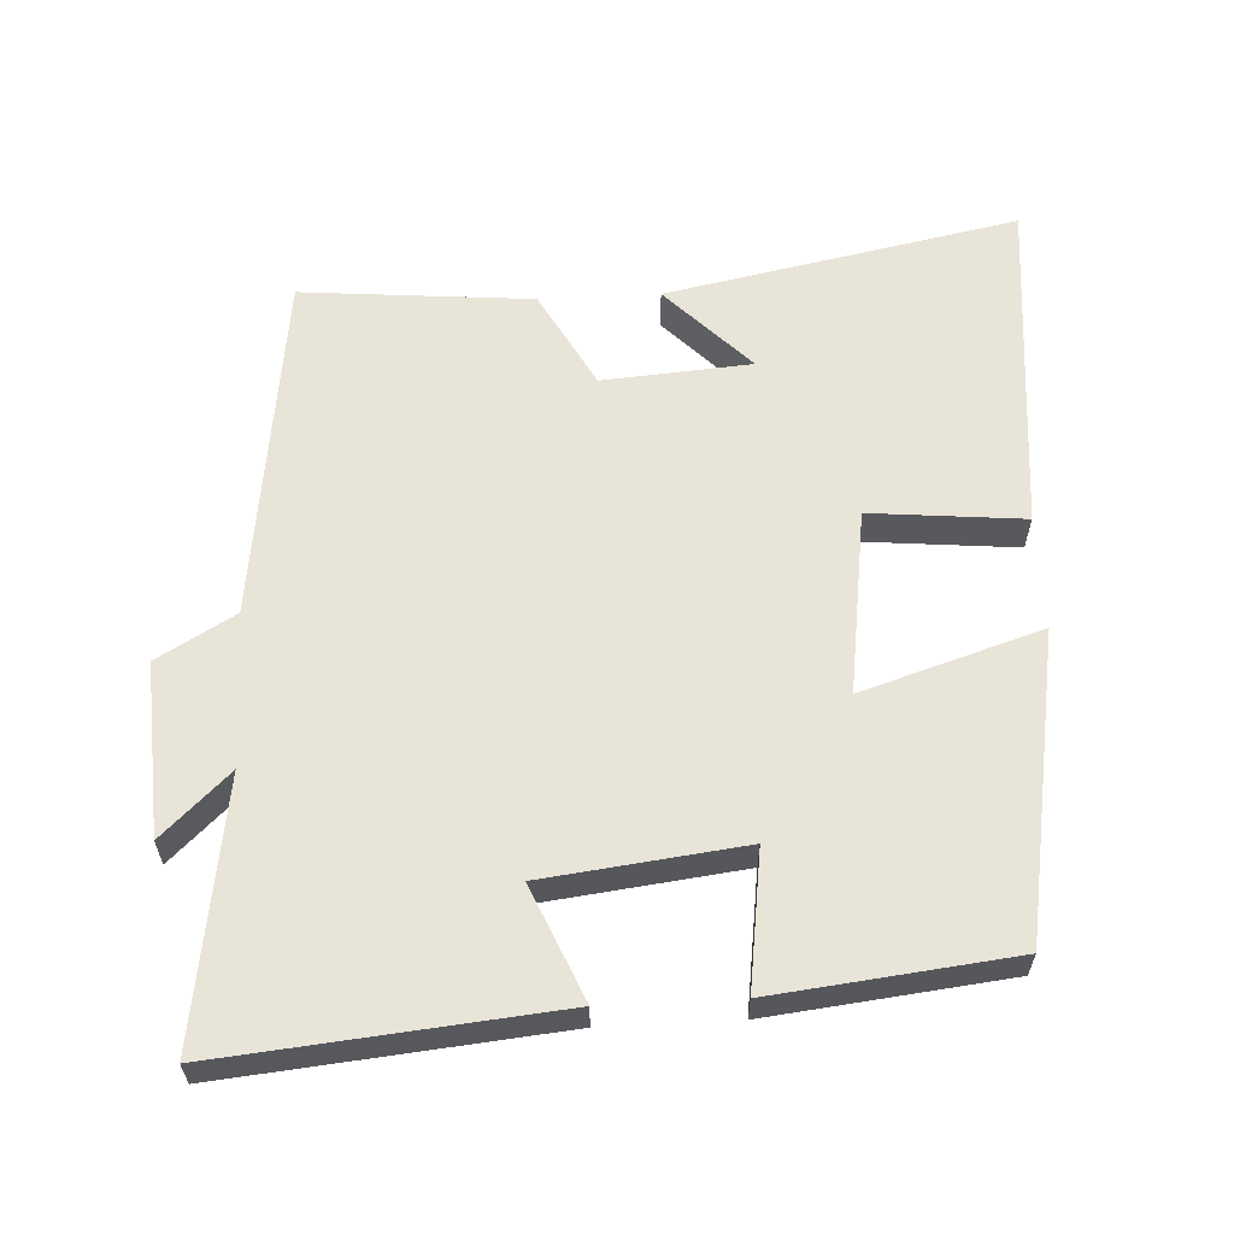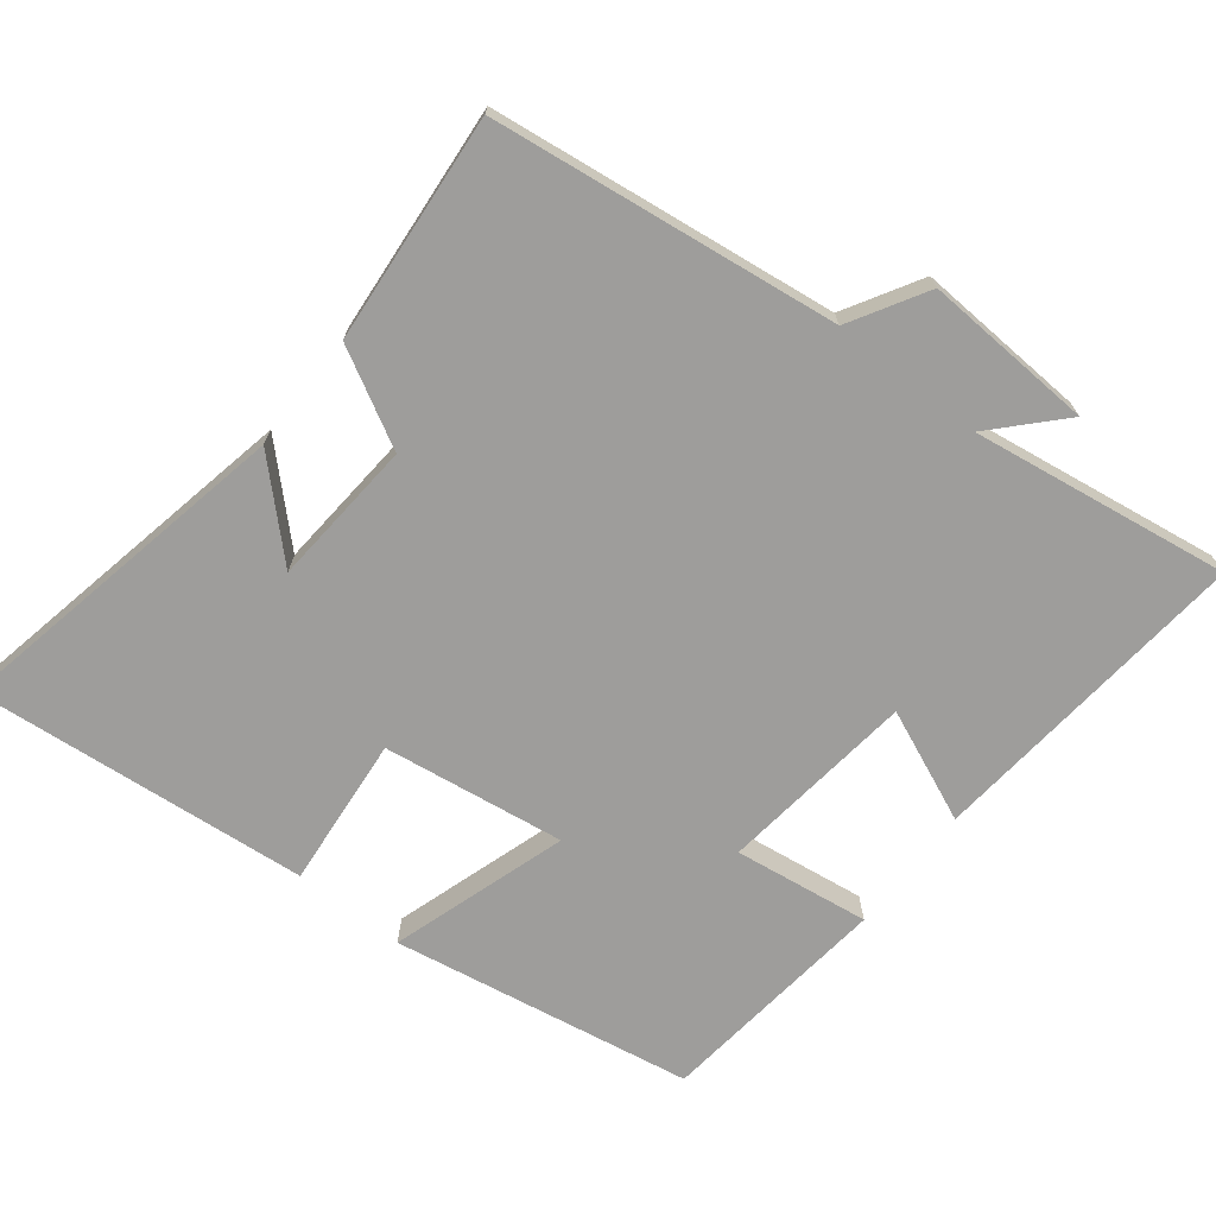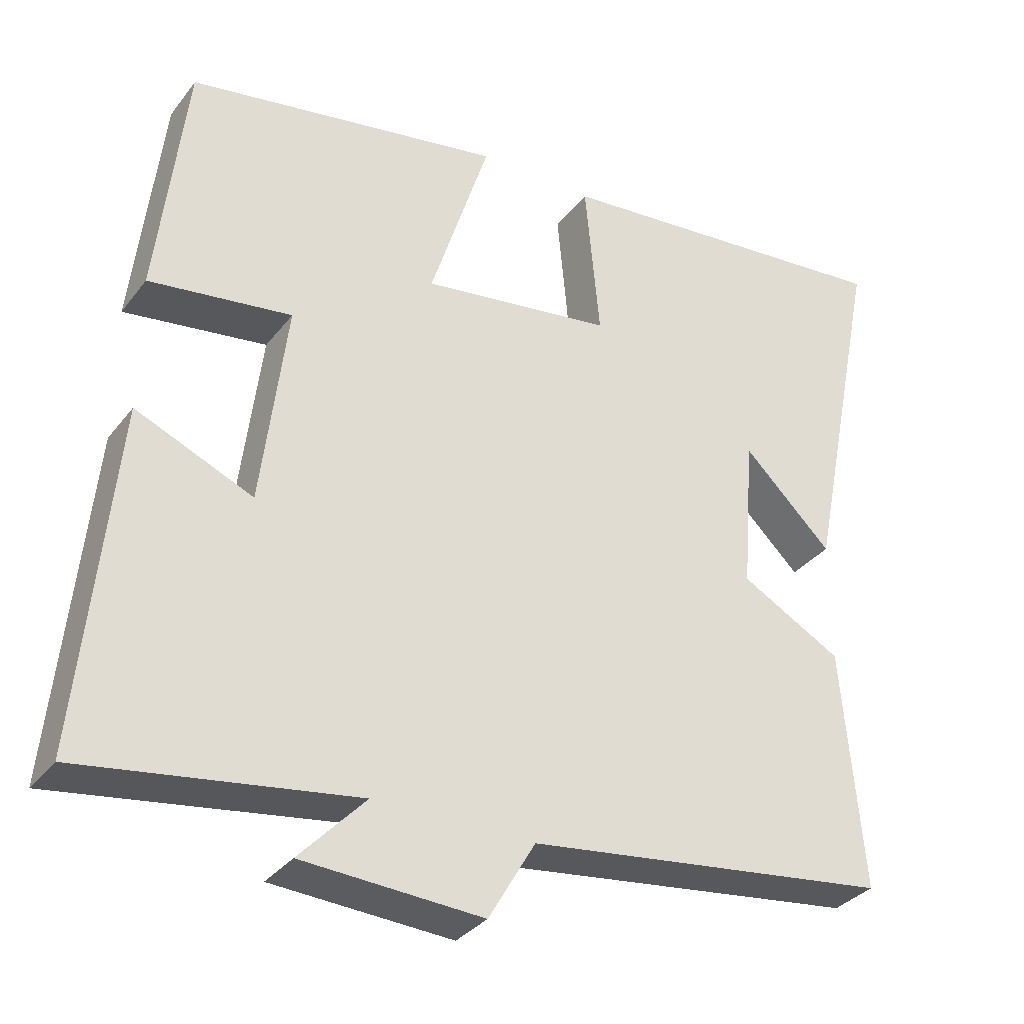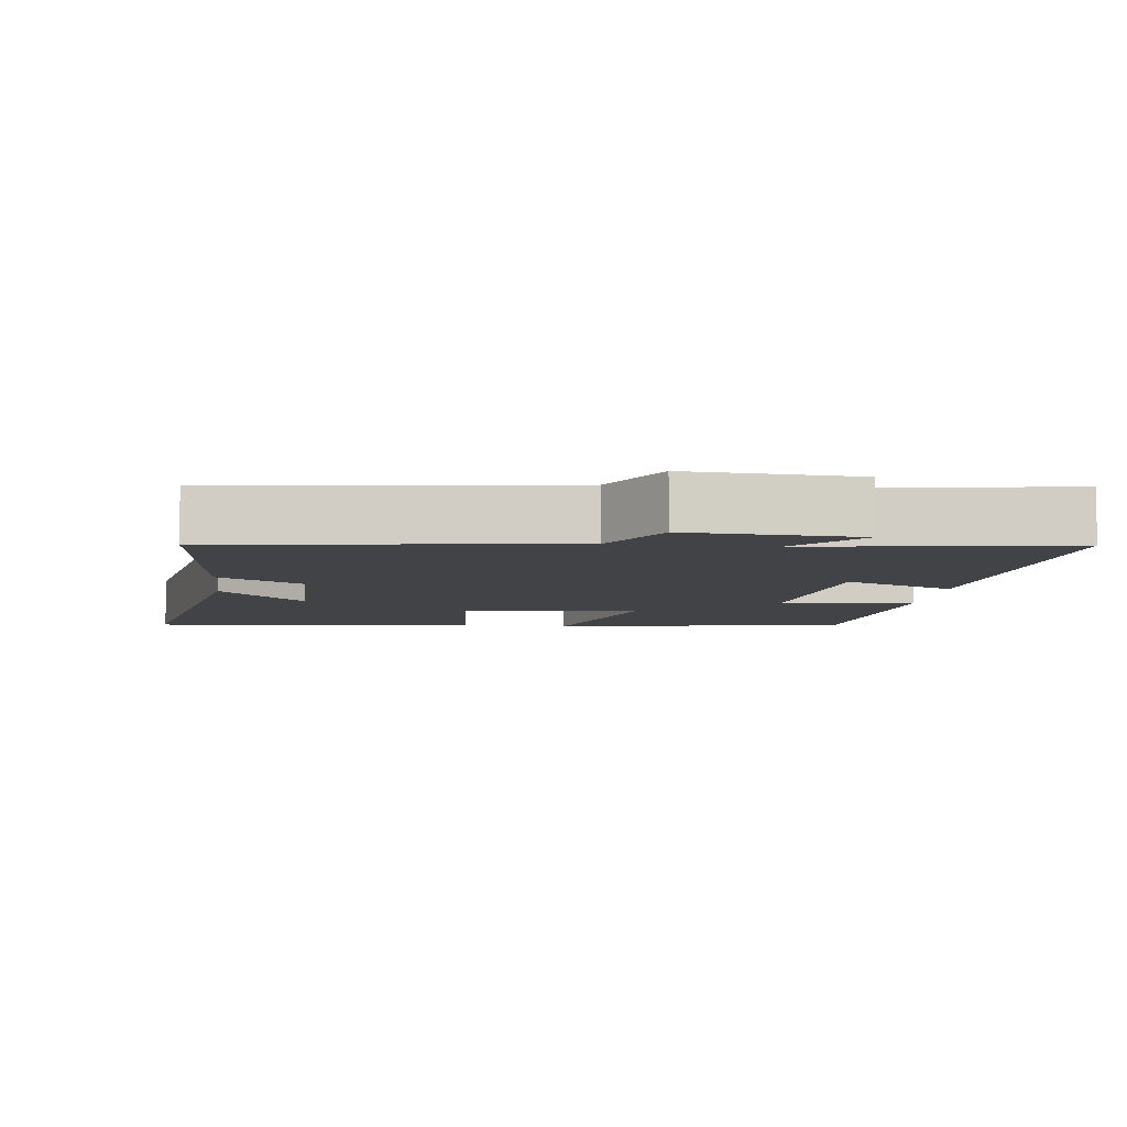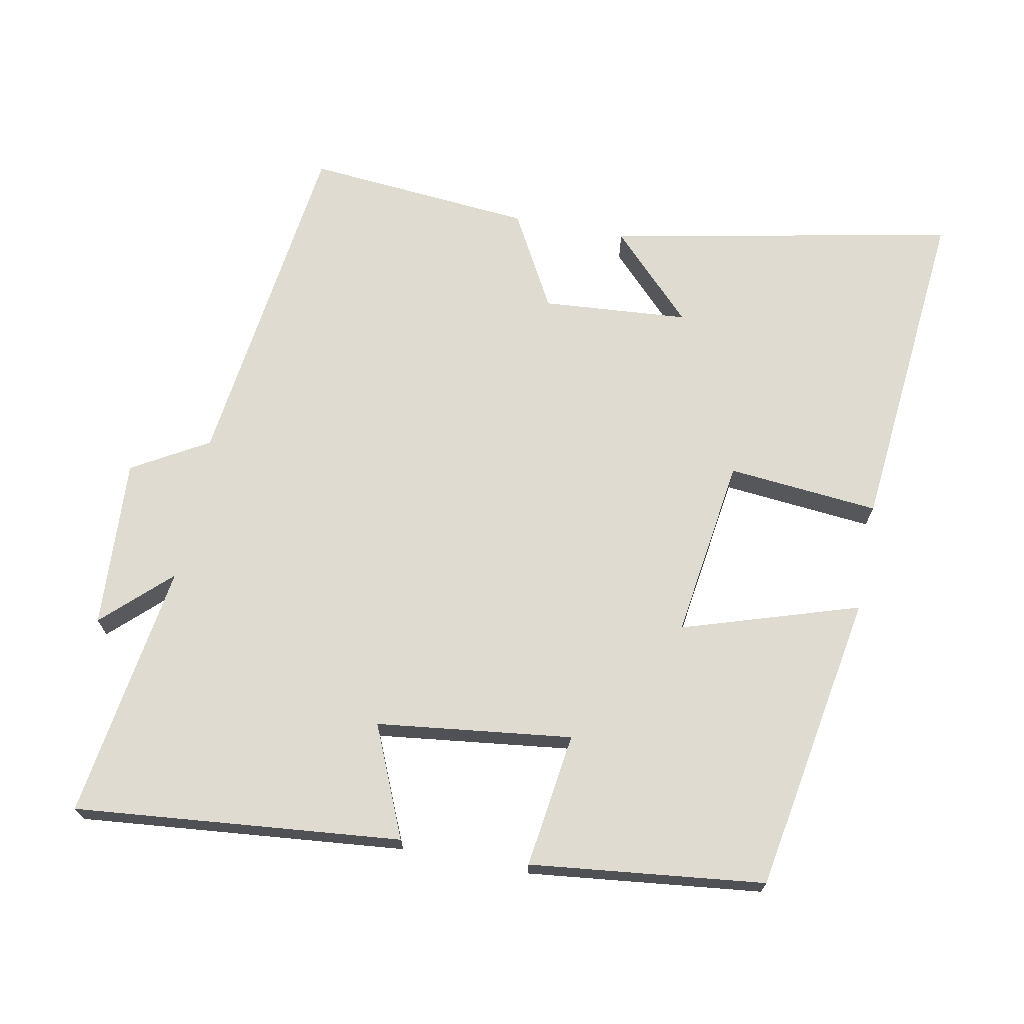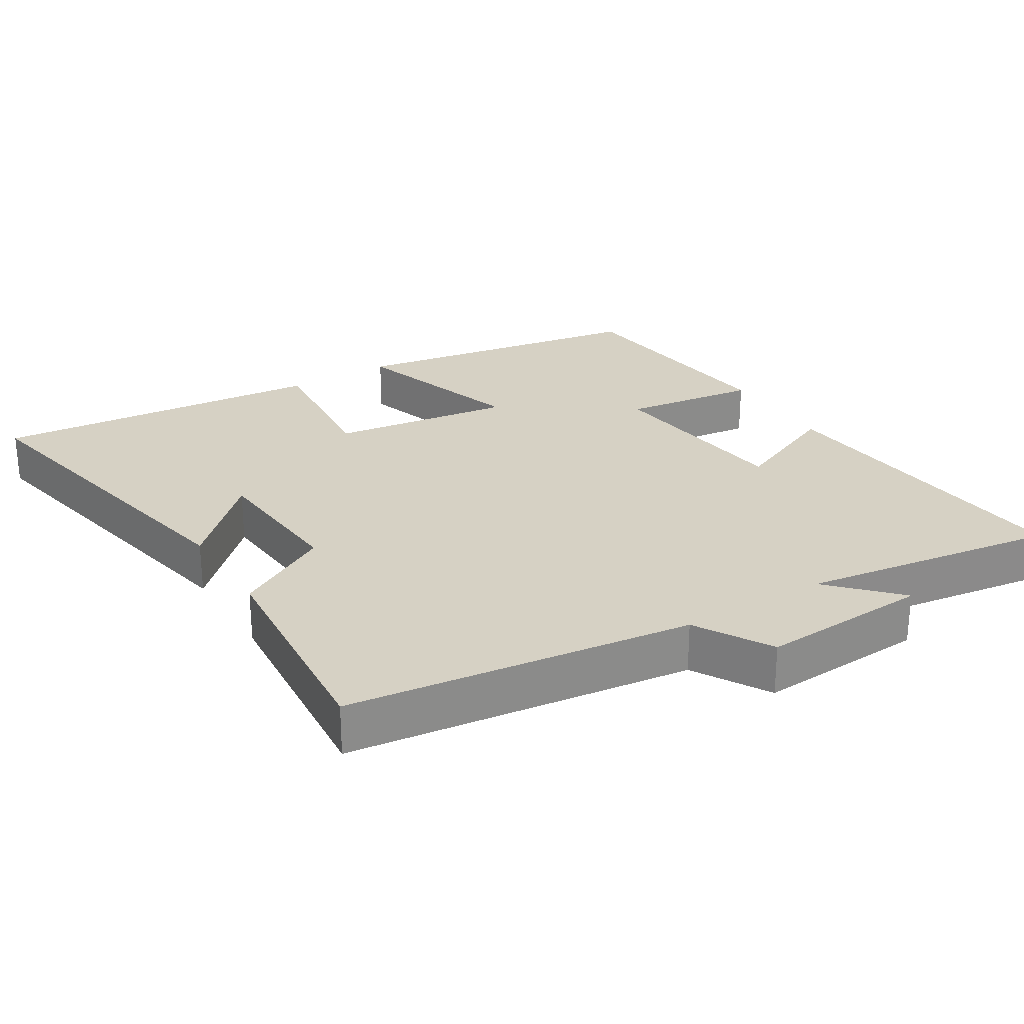
<metadata>
{"format":"obj","ext":"obj","renderer":"f3d","projection":"perspective","resolution":1024,"background":"white","views":[{"elev":60.5,"azim":-92.9,"up":"+Y"},{"elev":-70.5,"azim":142.0,"up":"+Y"},{"elev":-33.2,"azim":-31.5,"up":"+Z"},{"elev":-7.1,"azim":173.4,"up":"+Y"},{"elev":69.9,"azim":-79.0,"up":"+Y"},{"elev":26.7,"azim":148.4,"up":"+Y"}]}
</metadata>
<code>
v -0.545 0.07 -0.554
v -0.5 0.07 -0.09
v -0.342 0.07 -0.158
v -0.308 0.07 0.12
v -0.5 0.07 0.094
v -0.462 0.07 0.427
v -0.035 0.07 0.5
v -0.115 0.07 0.249
v 0.143 0.07 0.285
v 0.123 0.07 0.5
v 0.599 0.07 0.544
v 0.5 0.07 0.051
v 0.38 0.07 0.168
v 0.364 0.07 -0.04
v 0.5 0.07 -0.115
v 0.528 0.07 -0.438
v 0.037 0.07 -0.5
v -0.026 0.07 -0.608
v -0.268 0.07 -0.594
v -0.179 0.07 -0.5
v -0.545 0 -0.554
v -0.5 0 -0.09
v -0.342 0 -0.158
v -0.308 0 0.12
v -0.5 0 0.094
v -0.462 0 0.427
v -0.035 0 0.5
v -0.115 0 0.249
v 0.143 0 0.285
v 0.123 0 0.5
v 0.599 0 0.544
v 0.5 0 0.051
v 0.38 0 0.168
v 0.364 0 -0.04
v 0.5 0 -0.115
v 0.528 0 -0.438
v 0.037 0 -0.5
v -0.026 0 -0.608
v -0.268 0 -0.594
v -0.179 0 -0.5
f 17 18 19 20
f 15 16 17 20
f 14 15 20 1
f 13 14 1
f 10 11 12 13
f 9 10 13
f 8 9 13 1
f 4 5 6 7
f 3 4 7 8
f 1 2 3
f 1 3 8
f 40 39 38 37
f 40 37 36 35
f 21 40 35 34
f 21 34 33
f 33 32 31 30
f 33 30 29
f 21 33 29 28
f 27 26 25 24
f 28 27 24 23
f 23 22 21
f 28 23 21
f 1 21 22 2
f 2 22 23 3
f 3 23 24 4
f 4 24 25 5
f 5 25 26 6
f 6 26 27 7
f 7 27 28 8
f 8 28 29 9
f 9 29 30 10
f 10 30 31 11
f 11 31 32 12
f 12 32 33 13
f 13 33 34 14
f 14 34 35 15
f 15 35 36 16
f 16 36 37 17
f 17 37 38 18
f 18 38 39 19
f 19 39 40 20
f 20 40 21 1

</code>
